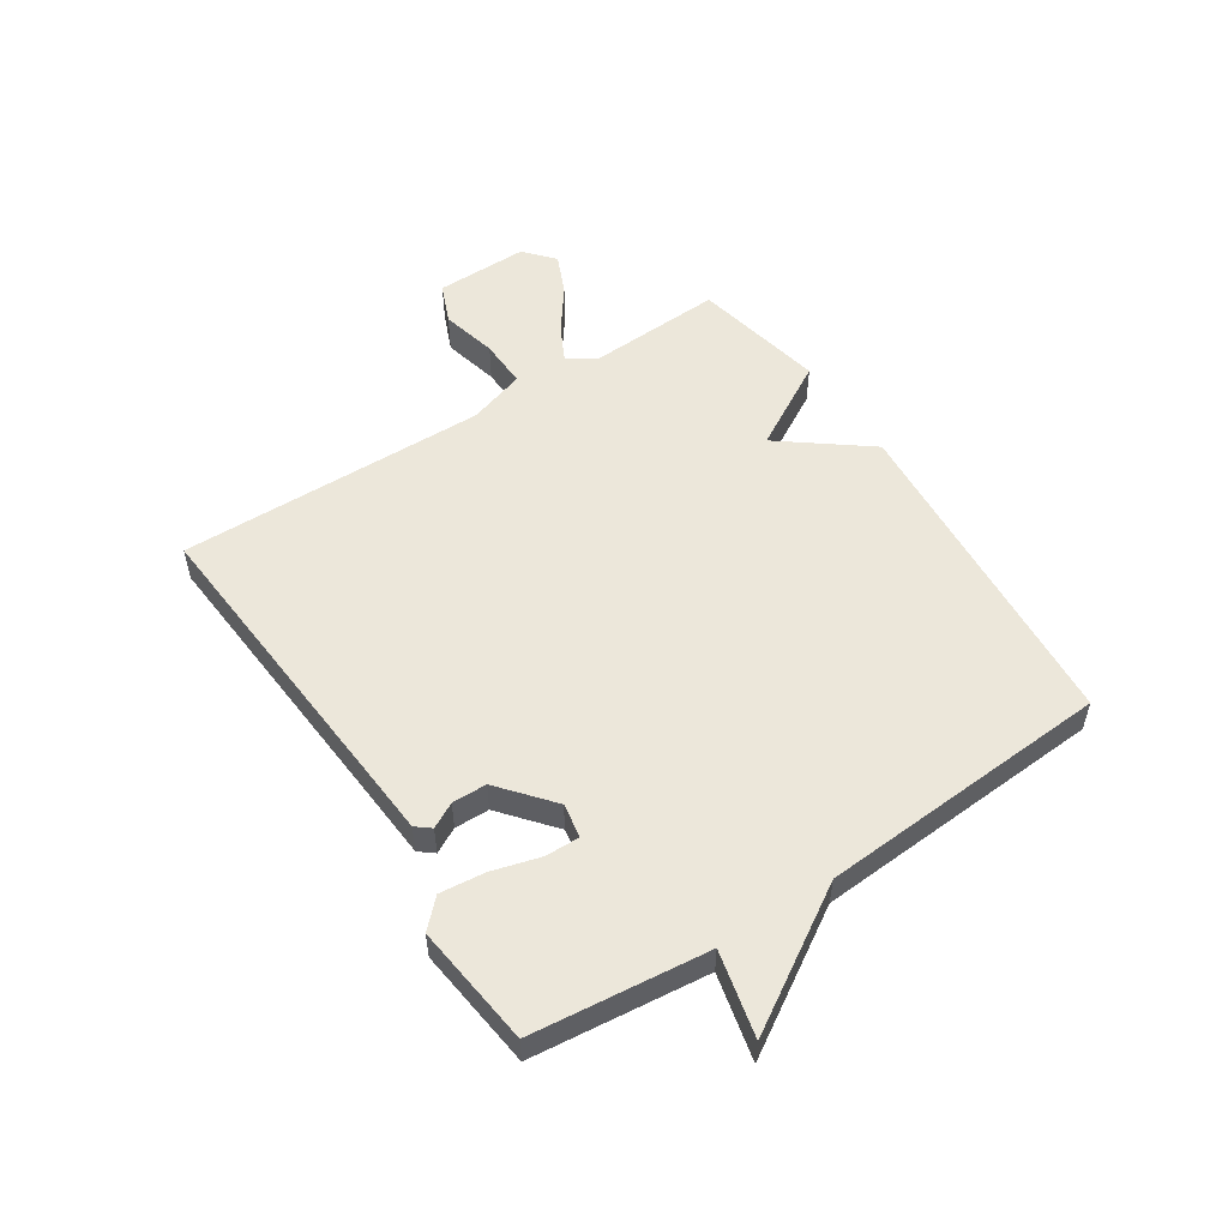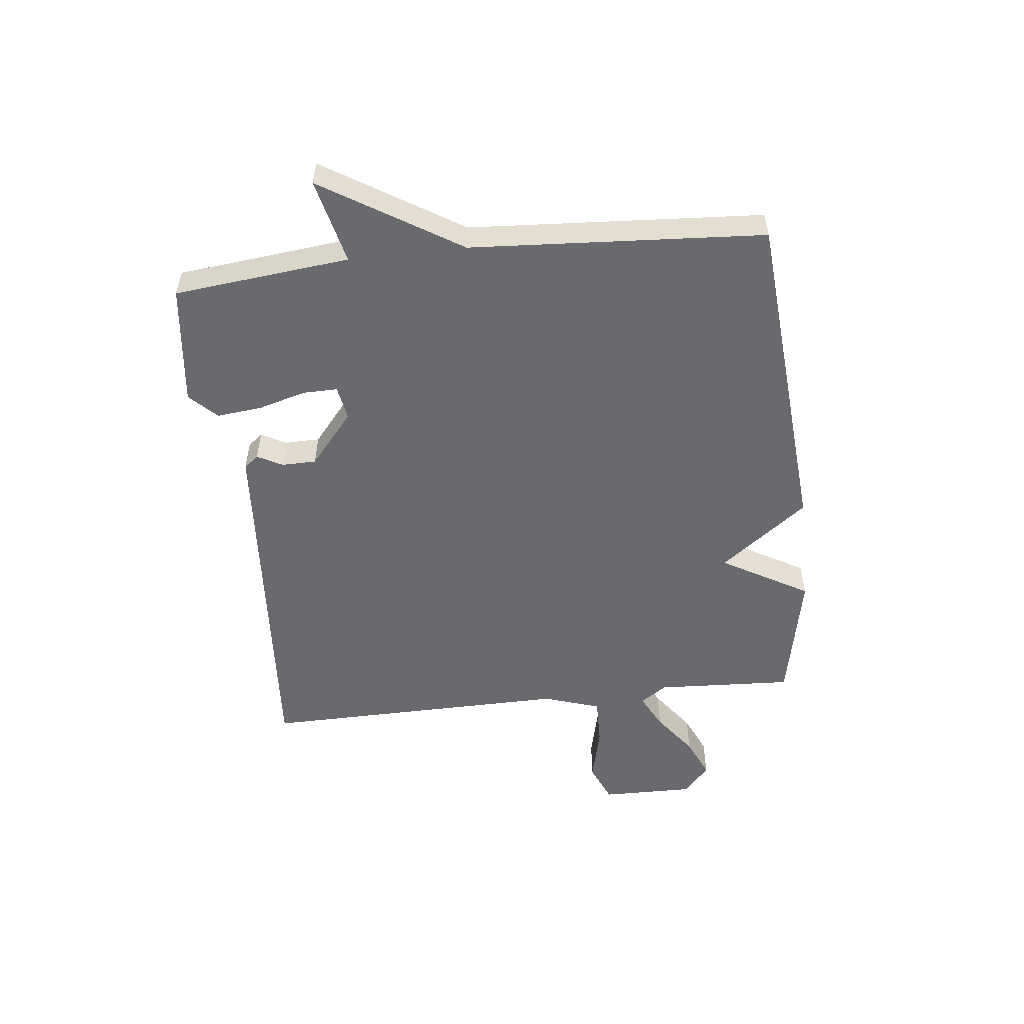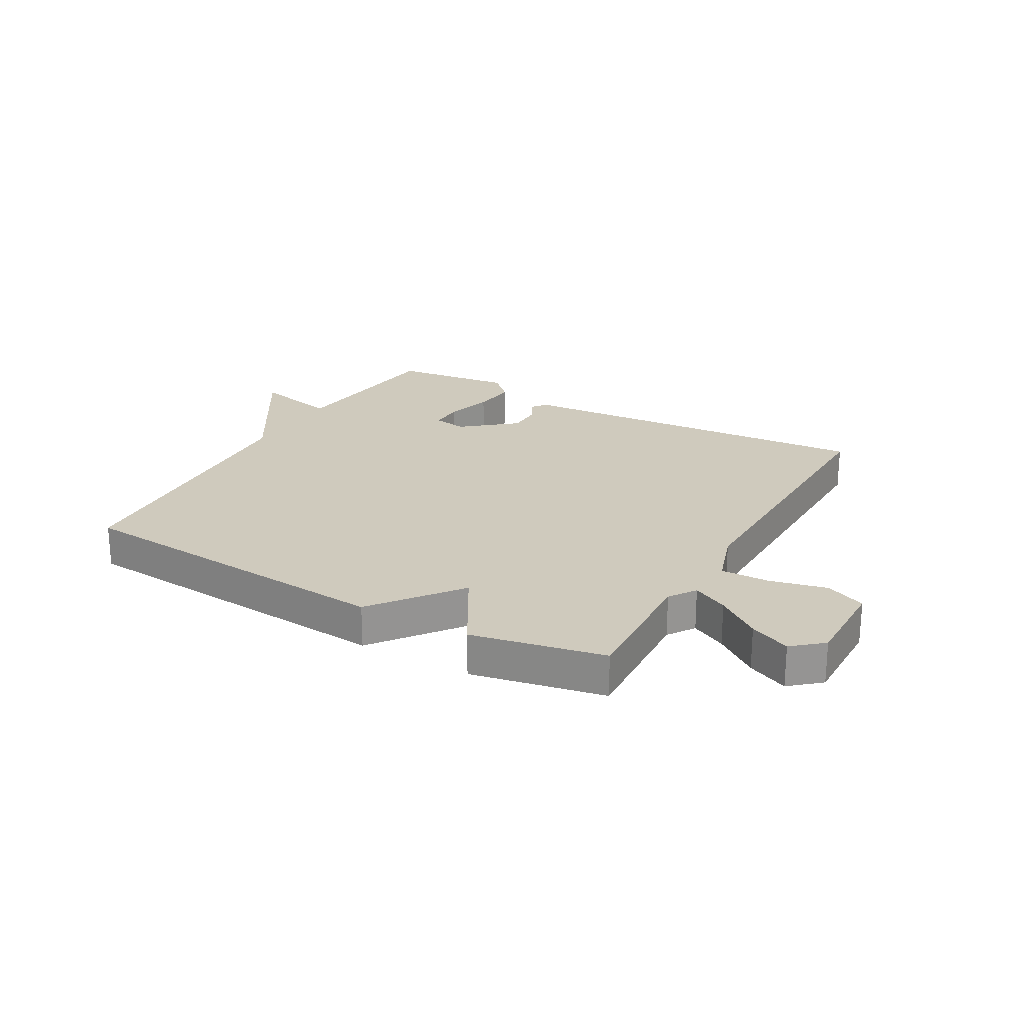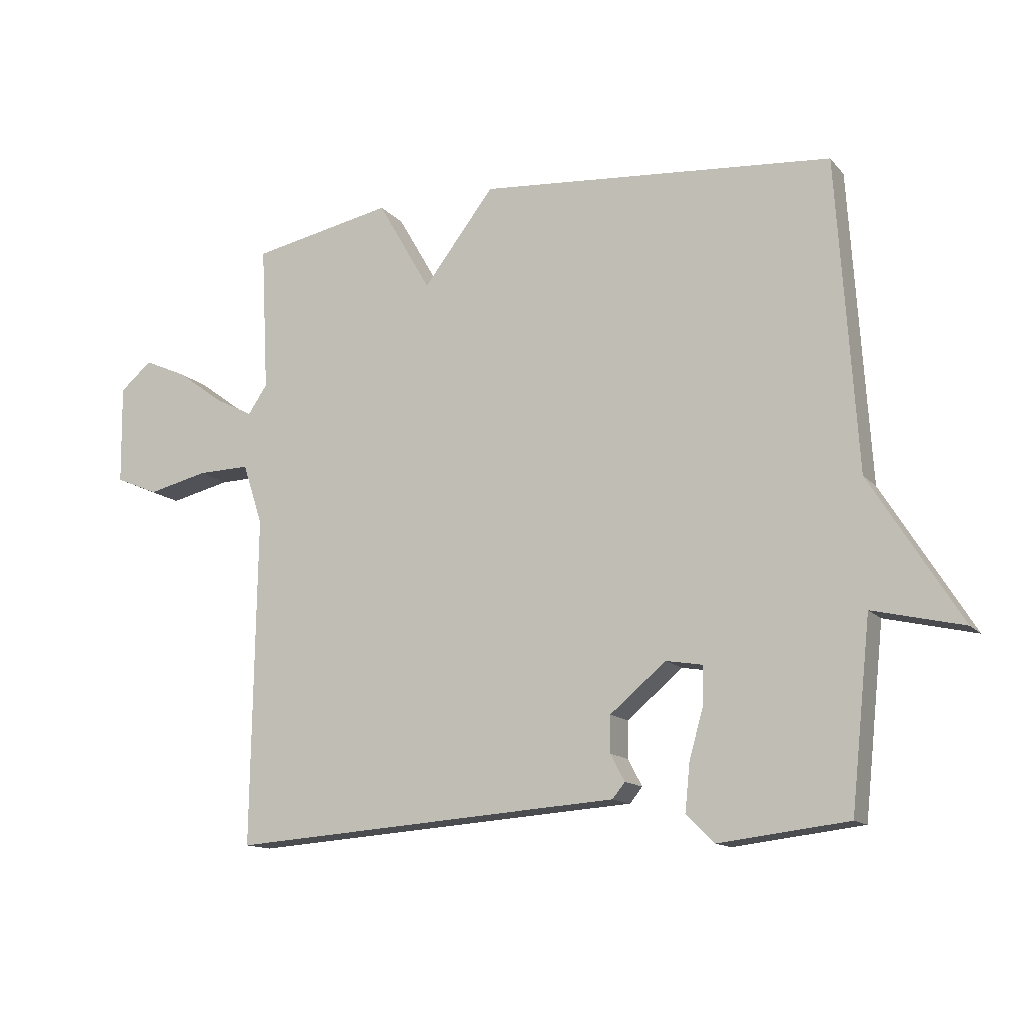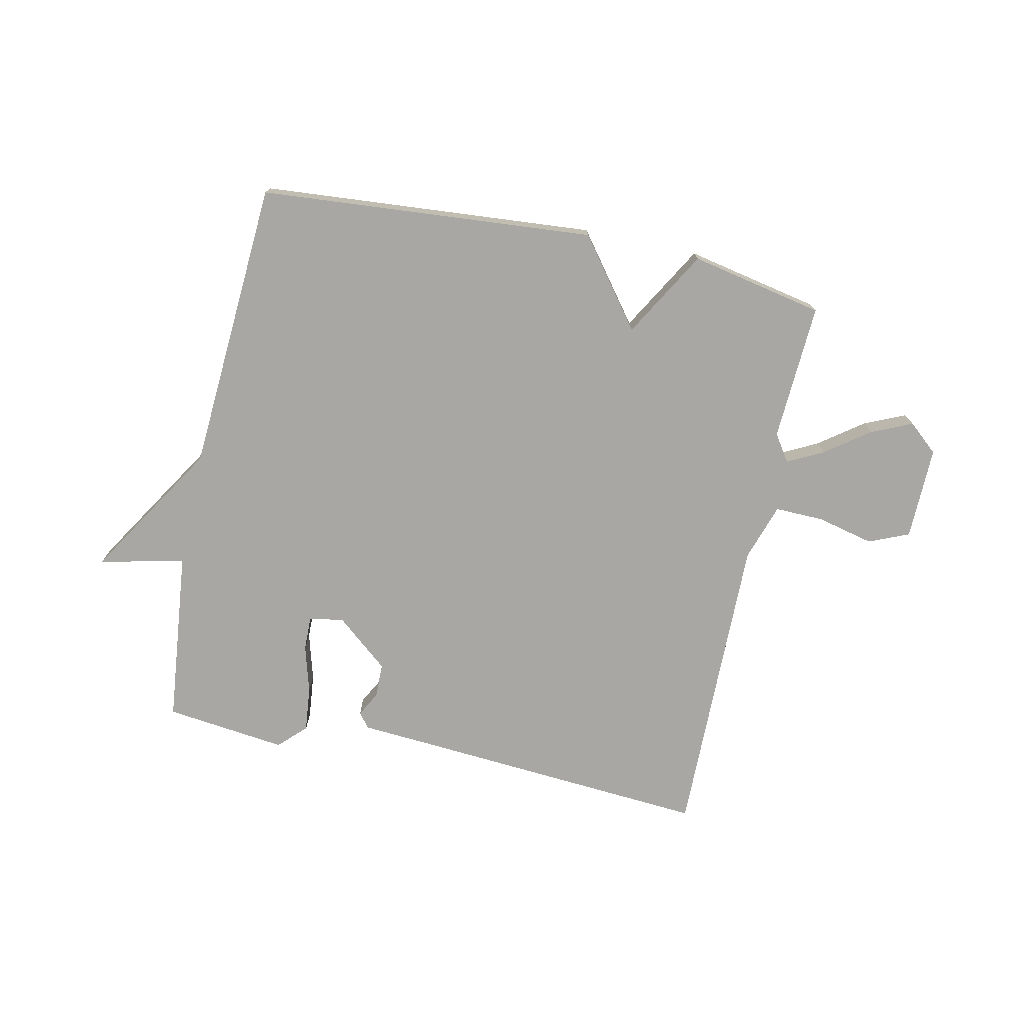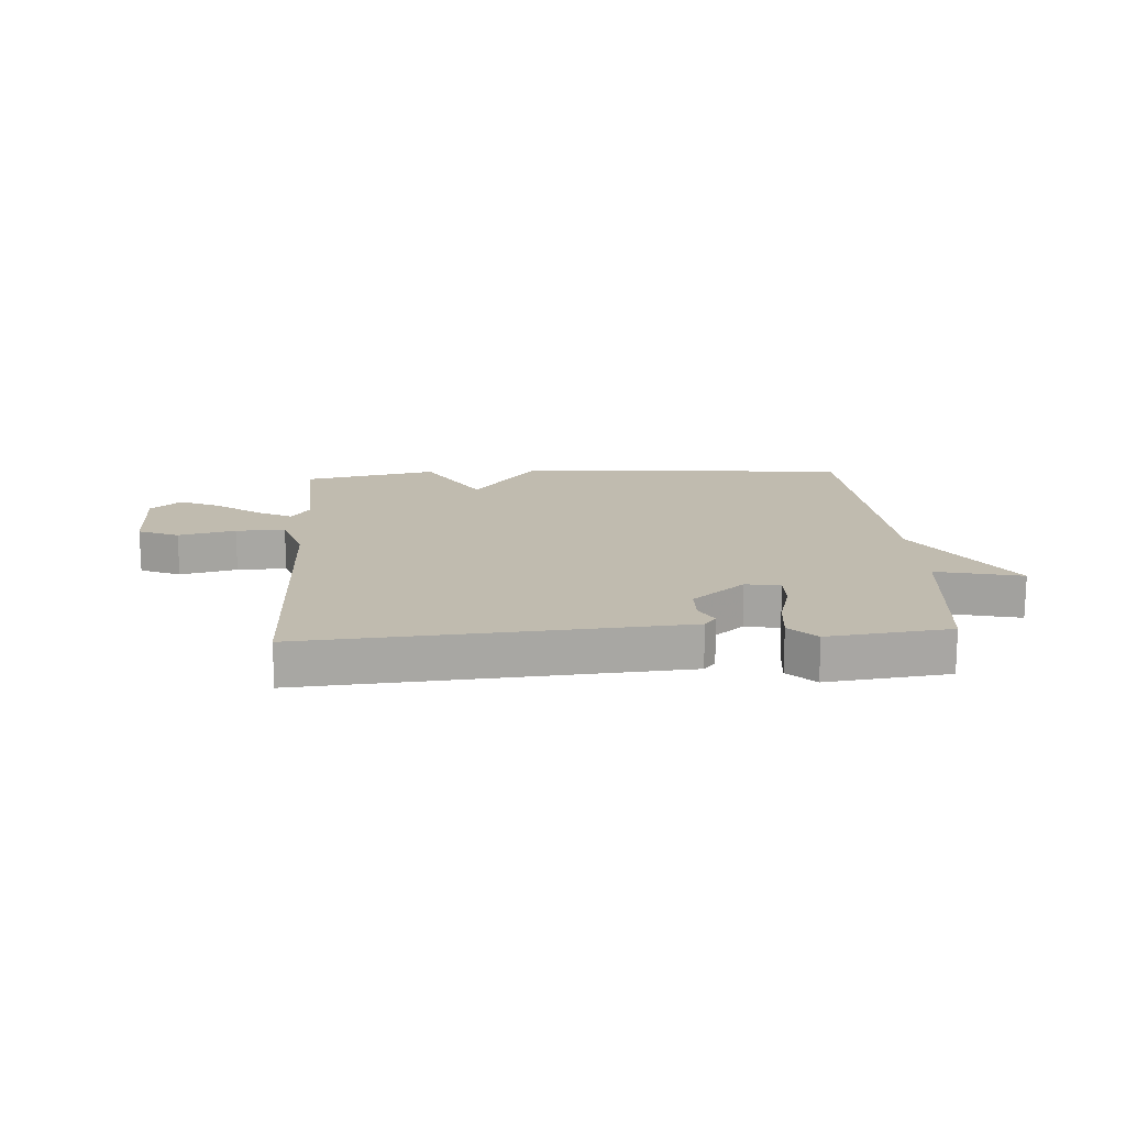
<metadata>
{"format":"obj","ext":"obj","renderer":"f3d","projection":"perspective","resolution":1024,"background":"white","views":[{"elev":53.3,"azim":-123.2,"up":"+Y"},{"elev":-53.1,"azim":-83.6,"up":"+Y"},{"elev":23.0,"azim":29.6,"up":"+Y"},{"elev":-13.3,"azim":-155.1,"up":"+Z"},{"elev":-74.5,"azim":-12.1,"up":"+Y"},{"elev":15.9,"azim":176.4,"up":"+Y"}]}
</metadata>
<code>
v -0.5 0.07 0.5
v 0.072 0.07 0.546
v 0.186 0.07 0.397
v 0.272 0.07 0.546
v 0.5 0.07 0.5
v 0.488 0.07 0.265
v 0.519 0.07 0.219
v 0.58 0.07 0.25
v 0.655 0.07 0.305
v 0.725 0.07 0.336
v 0.776 0.07 0.292
v 0.774 0.07 0.132
v 0.705 0.07 0.103
v 0.608 0.07 0.126
v 0.524 0.07 0.128
v 0.492 0.07 0.03
v 0.5 0.07 -0.5
v -0.005 0.07 -0.463
v -0.132 0.07 -0.454
v -0.152 0.07 -0.429
v -0.129 0.07 -0.386
v -0.13 0.07 -0.327
v -0.22 0.07 -0.252
v -0.279 0.07 -0.262
v -0.278 0.07 -0.321
v -0.255 0.07 -0.403
v -0.247 0.07 -0.48
v -0.292 0.07 -0.525
v -0.5 0.07 -0.5
v -0.532 0.07 -0.2
v -0.678 0.07 -0.234
v -0.532 0.07 0
v -0.5 0 0.5
v 0.072 0 0.546
v 0.186 0 0.397
v 0.272 0 0.546
v 0.5 0 0.5
v 0.488 0 0.265
v 0.519 0 0.219
v 0.58 0 0.25
v 0.655 0 0.305
v 0.725 0 0.336
v 0.776 0 0.292
v 0.774 0 0.132
v 0.705 0 0.103
v 0.608 0 0.126
v 0.524 0 0.128
v 0.492 0 0.03
v 0.5 0 -0.5
v -0.005 0 -0.463
v -0.132 0 -0.454
v -0.152 0 -0.429
v -0.129 0 -0.386
v -0.13 0 -0.327
v -0.22 0 -0.252
v -0.279 0 -0.262
v -0.278 0 -0.321
v -0.255 0 -0.403
v -0.247 0 -0.48
v -0.292 0 -0.525
v -0.5 0 -0.5
v -0.532 0 -0.2
v -0.678 0 -0.234
v -0.532 0 0
f 30 31 32
f 29 30 32
f 28 29 32
f 27 28 32
f 26 27 32
f 25 26 32
f 24 25 32 1
f 1 2 3
f 24 1 3
f 23 24 3
f 22 23 3
f 4 5 6
f 3 4 6
f 22 3 6
f 21 22 6
f 21 6 7
f 20 21 7
f 19 20 7
f 18 19 7
f 16 17 18
f 15 16 18 7
f 14 15 7 8
f 12 13 14
f 11 12 14
f 10 11 14
f 9 10 14
f 8 9 14
f 64 63 62
f 64 62 61
f 64 61 60
f 64 60 59
f 64 59 58
f 64 58 57
f 33 64 57 56
f 35 34 33
f 35 33 56
f 35 56 55
f 35 55 54
f 38 37 36
f 38 36 35
f 38 35 54
f 38 54 53
f 39 38 53
f 39 53 52
f 39 52 51
f 39 51 50
f 50 49 48
f 39 50 48 47
f 40 39 47 46
f 46 45 44
f 46 44 43
f 46 43 42
f 46 42 41
f 46 41 40
f 1 33 34 2
f 2 34 35 3
f 3 35 36 4
f 4 36 37 5
f 5 37 38 6
f 6 38 39 7
f 7 39 40 8
f 8 40 41 9
f 9 41 42 10
f 10 42 43 11
f 11 43 44 12
f 12 44 45 13
f 13 45 46 14
f 14 46 47 15
f 15 47 48 16
f 16 48 49 17
f 17 49 50 18
f 18 50 51 19
f 19 51 52 20
f 20 52 53 21
f 21 53 54 22
f 22 54 55 23
f 23 55 56 24
f 24 56 57 25
f 25 57 58 26
f 26 58 59 27
f 27 59 60 28
f 28 60 61 29
f 29 61 62 30
f 30 62 63 31
f 31 63 64 32
f 32 64 33 1

</code>
